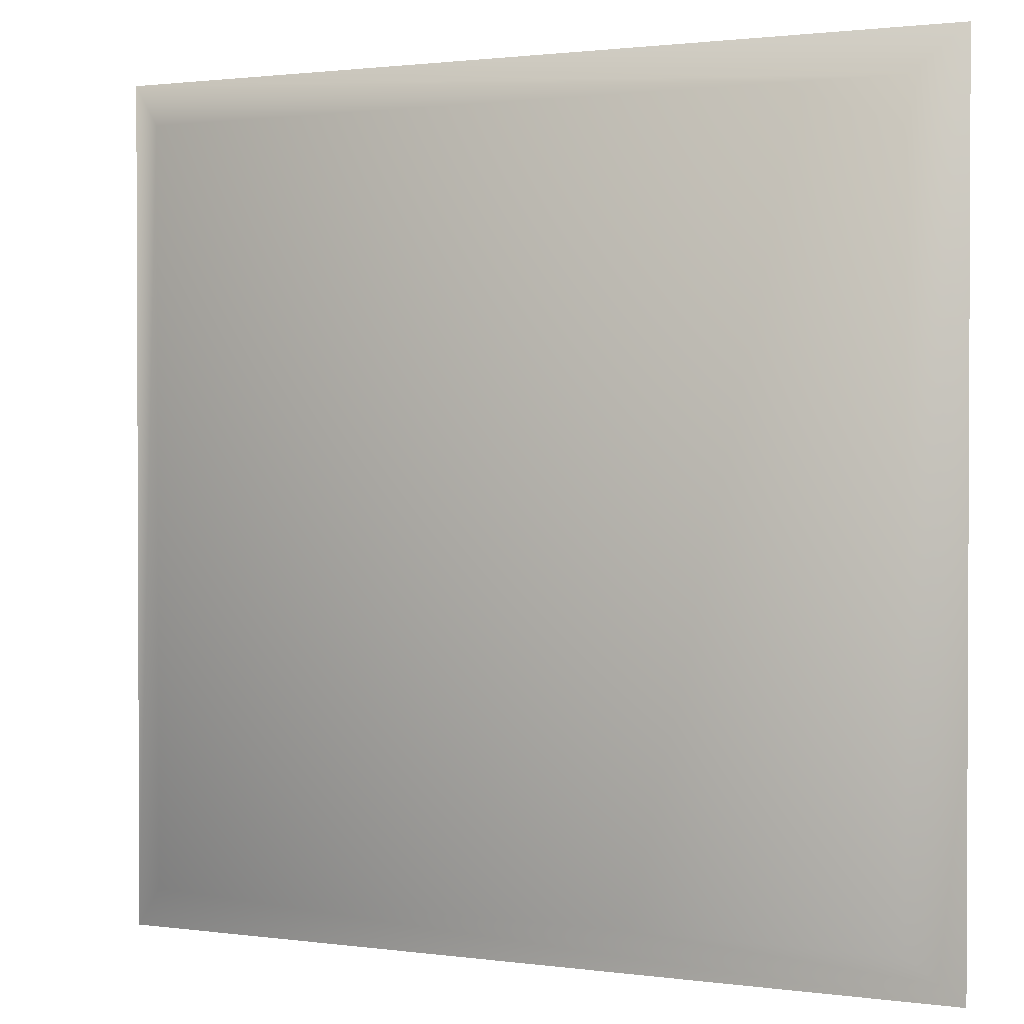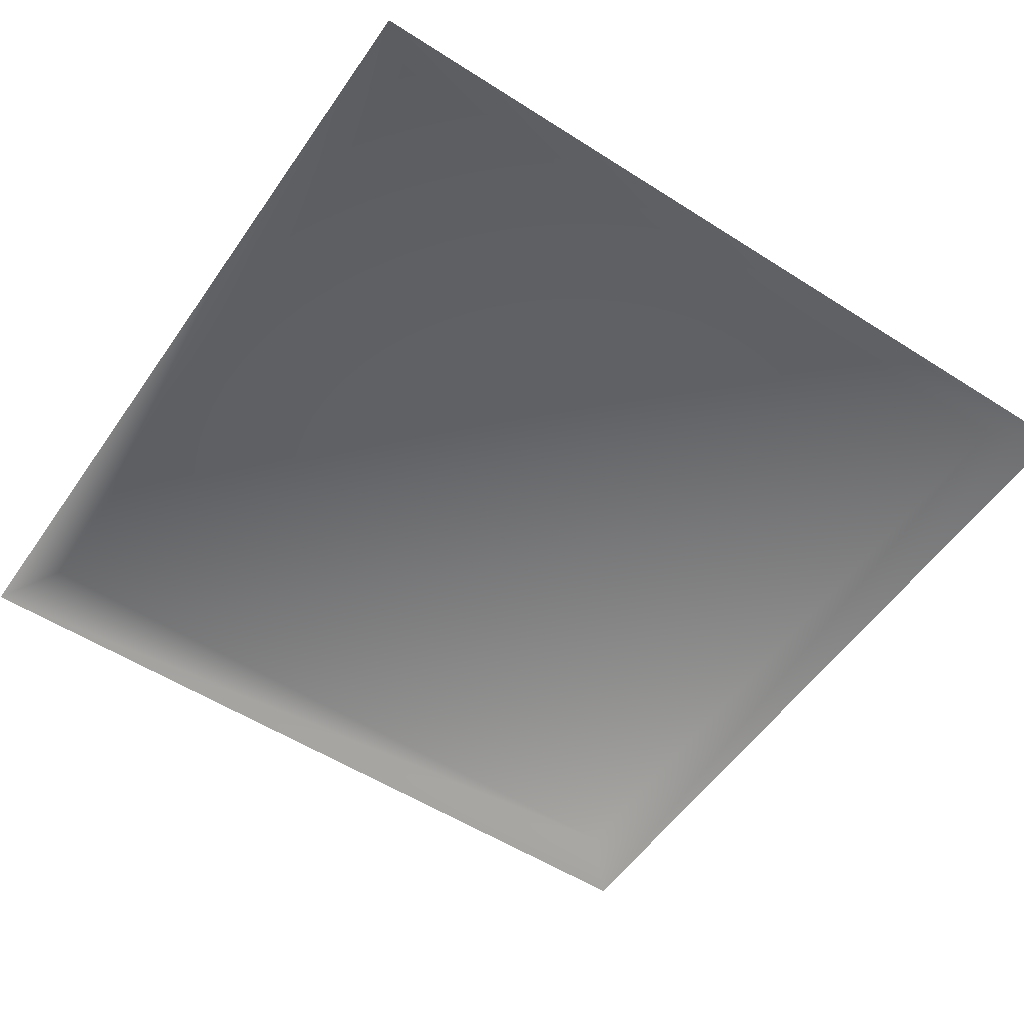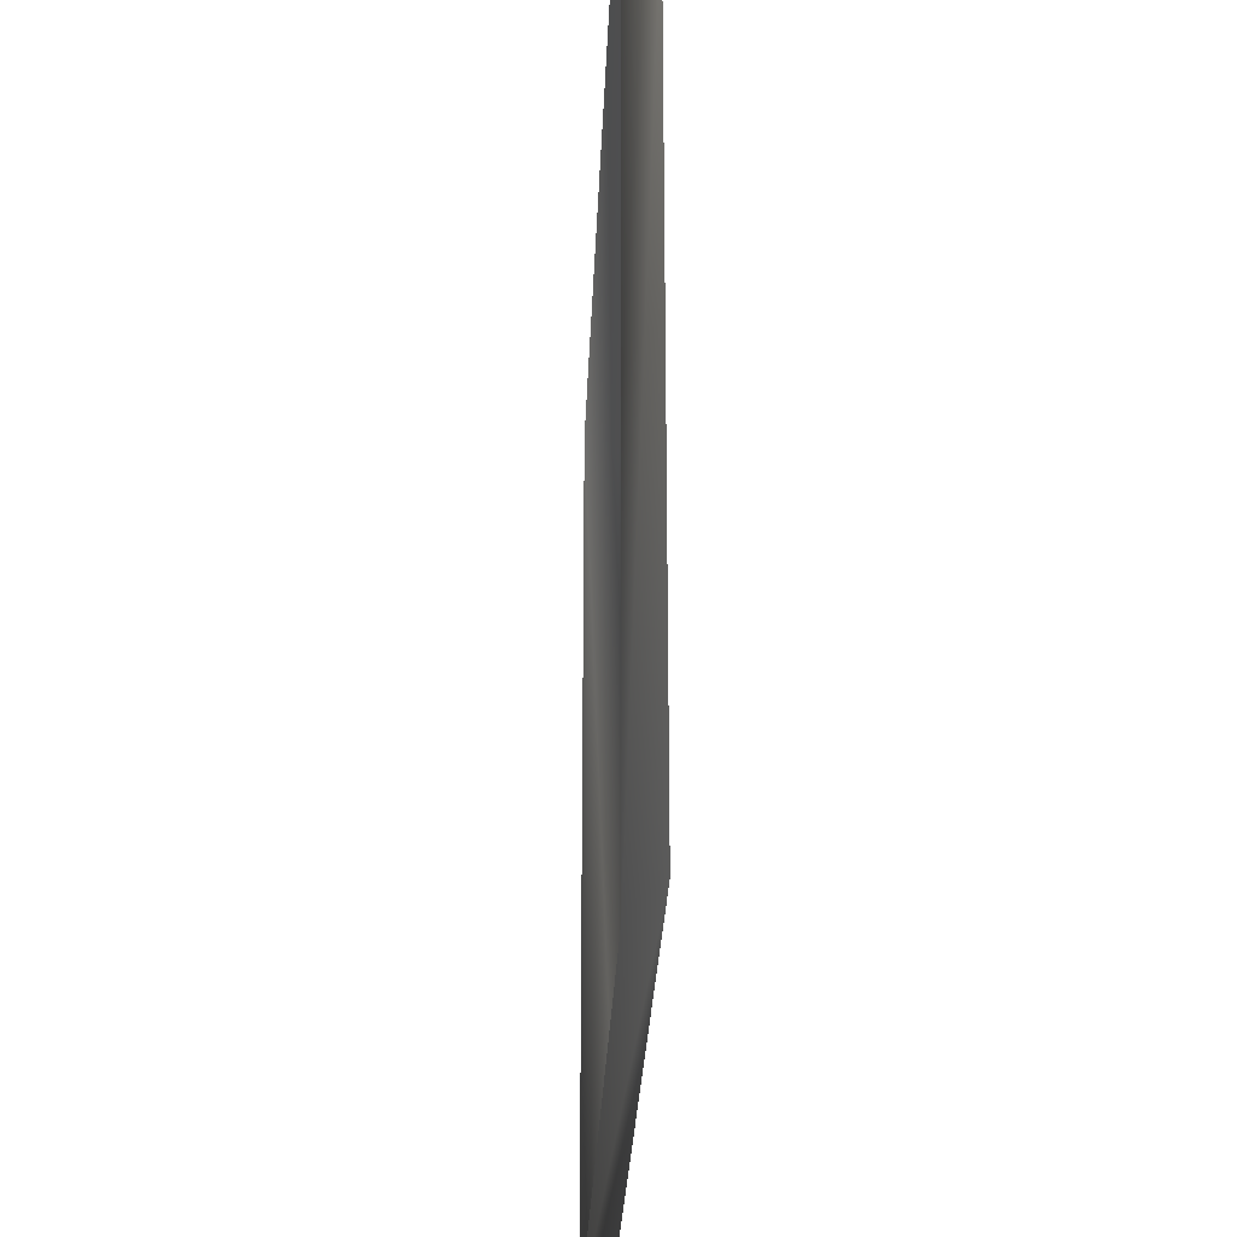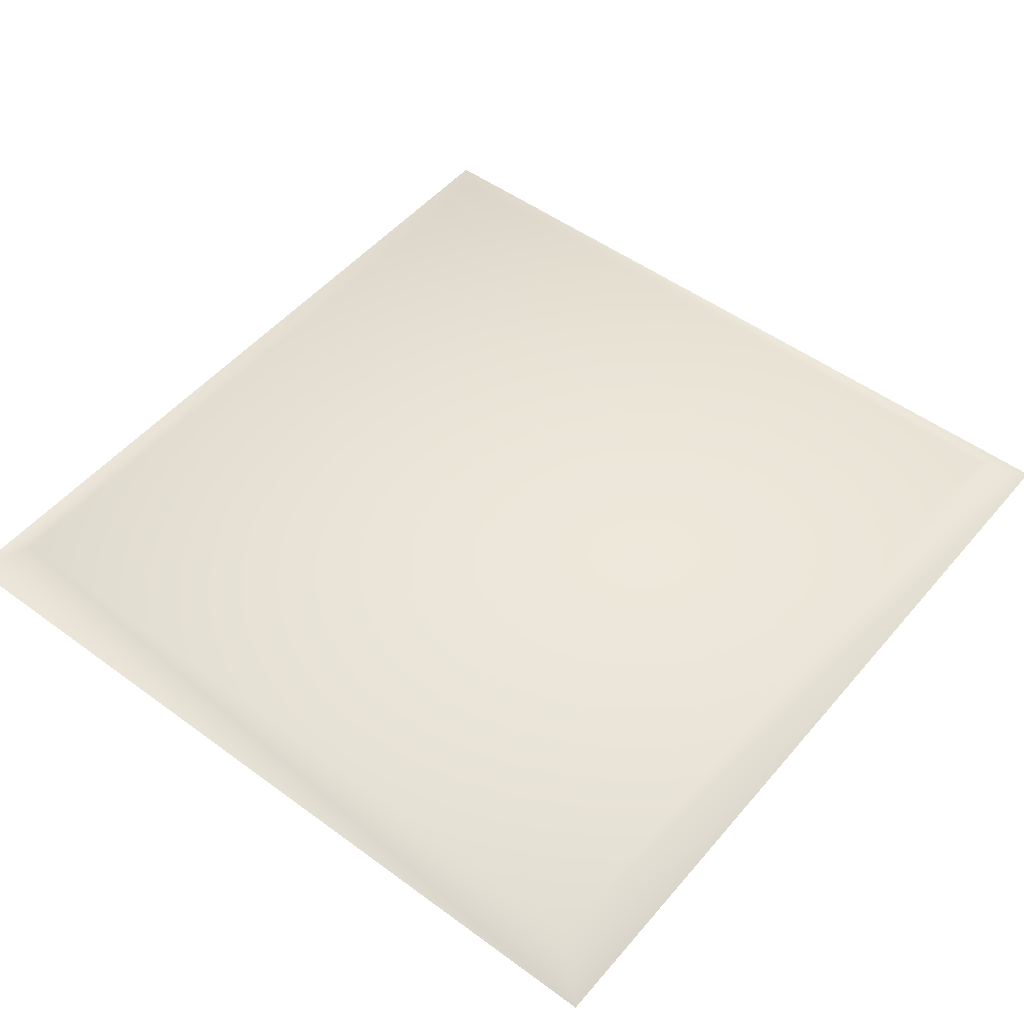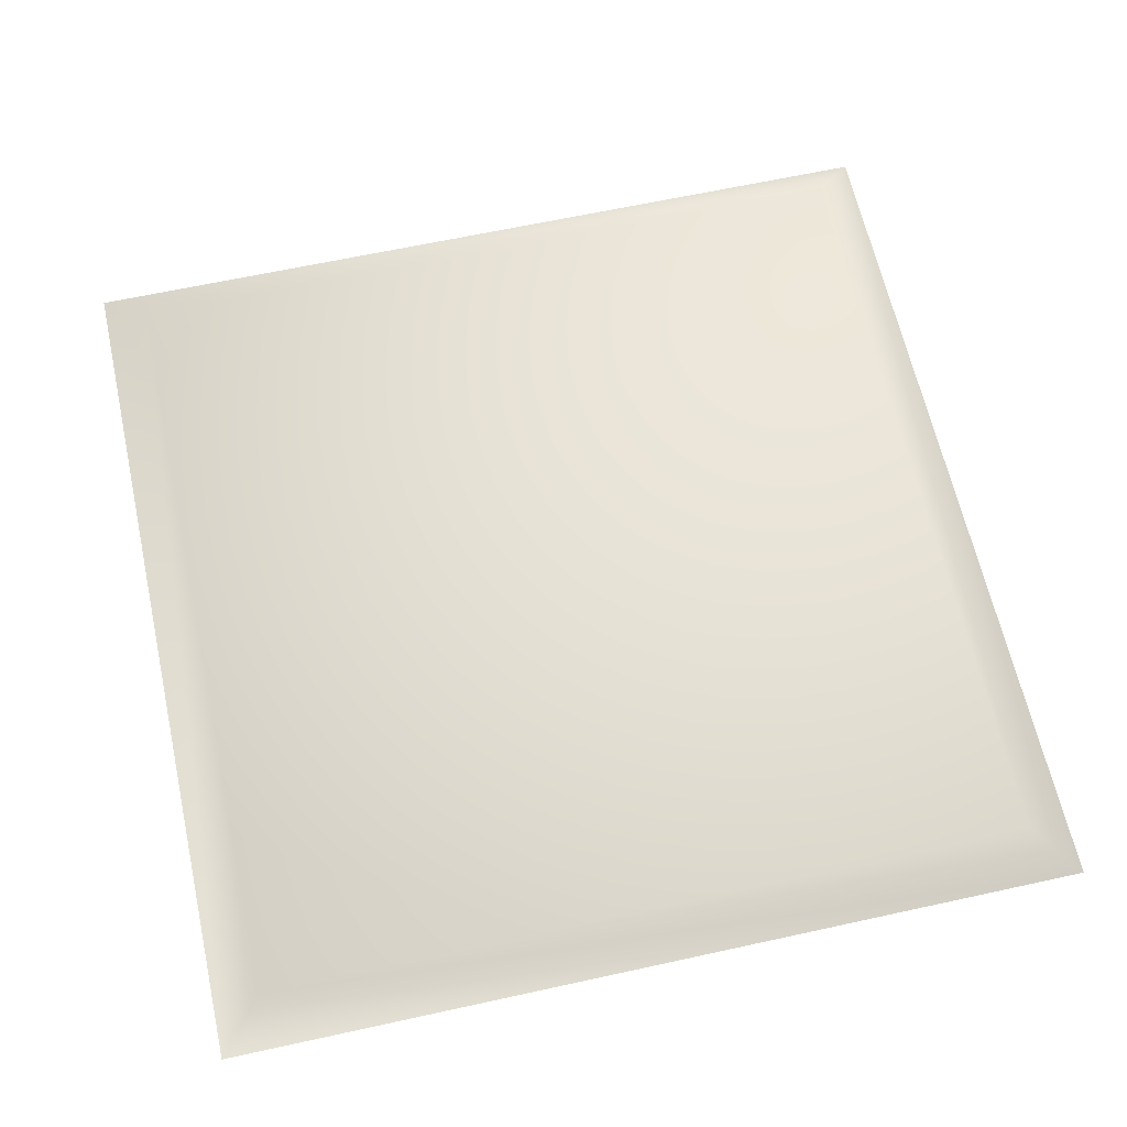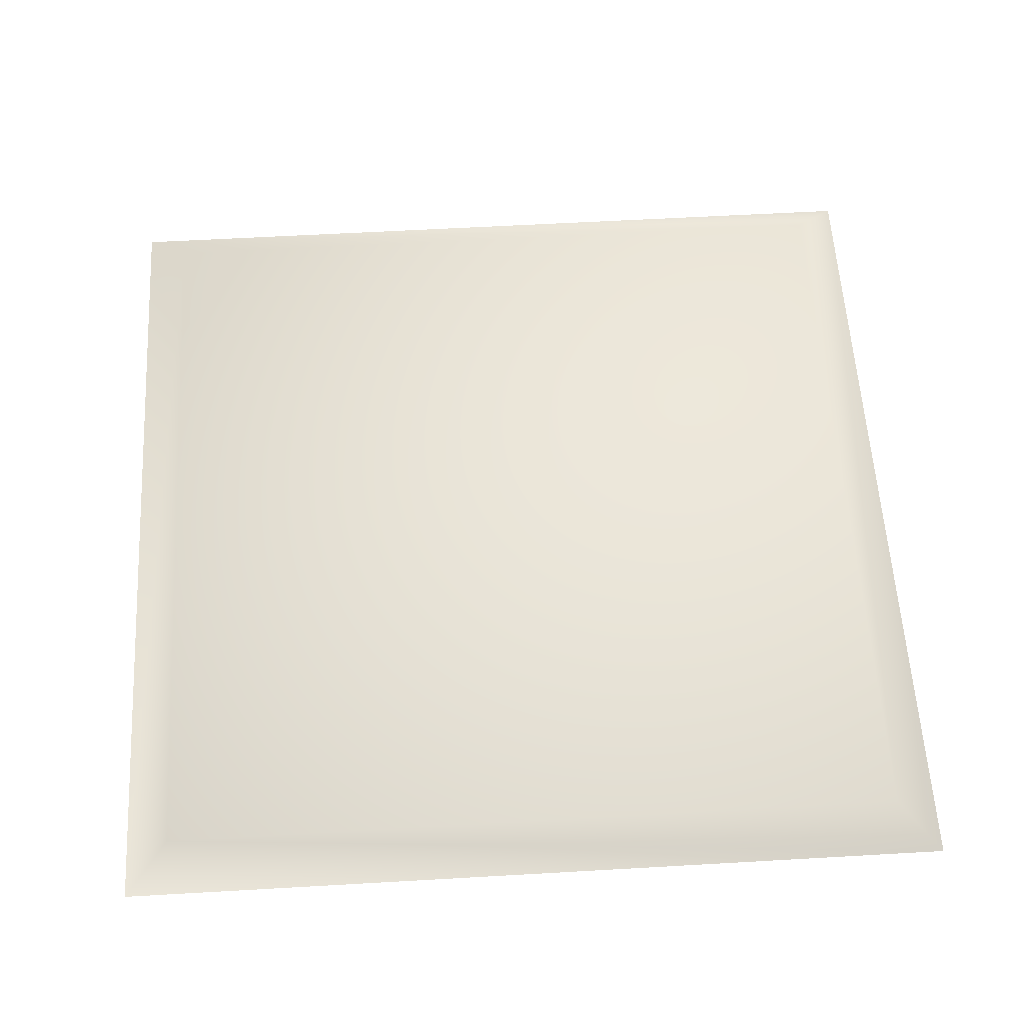
<metadata>
{"format":"obj","ext":"obj","renderer":"f3d","projection":"perspective","resolution":1024,"background":"white","views":[{"elev":1.4,"azim":-153.6,"up":"+Z"},{"elev":-54.6,"azim":145.9,"up":"+Y"},{"elev":-27.8,"azim":87.7,"up":"+Z"},{"elev":50.6,"azim":-51.2,"up":"+Y"},{"elev":63.7,"azim":-102.5,"up":"+Y"},{"elev":58.4,"azim":-93.4,"up":"+Y"}]}
</metadata>
<code>
g l_tile_static12
v 5896 1024 -5010
v 5896 1024 -5100
v 5805 1024 -5100
v 5805 1024 -5010
v 5799 1020 -5004
v 5799 1020 -5105
v 5901 1020 -5004
v 5901 1020 -5105
f 5 3 6
f 3 5 4
f 7 4 5
f 4 7 1
f 8 1 7
f 1 8 2
f 8 6 2
f 3 2 6
f 2 3 1
f 4 1 3

</code>
